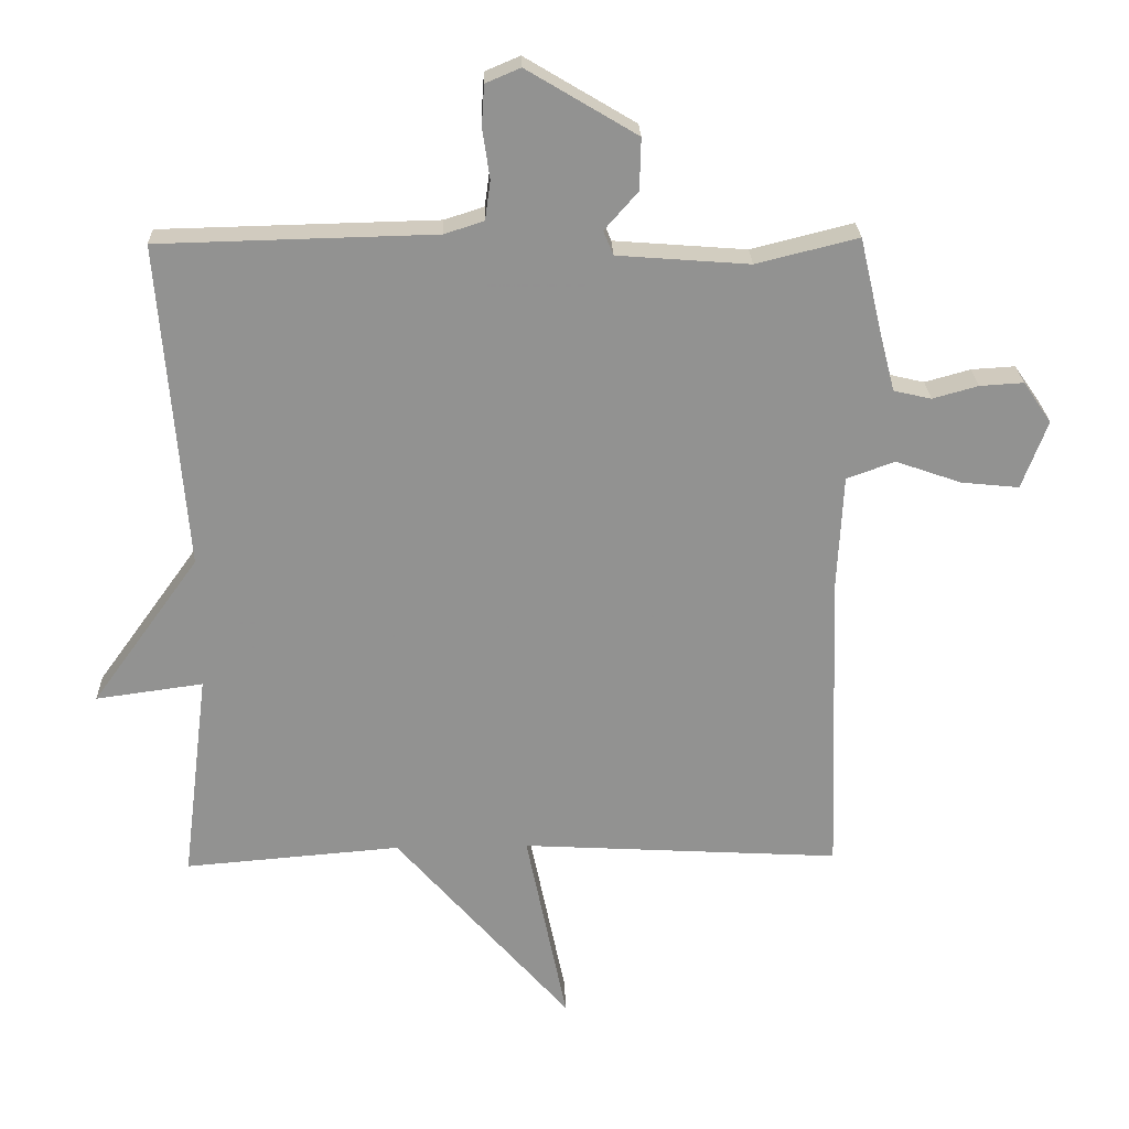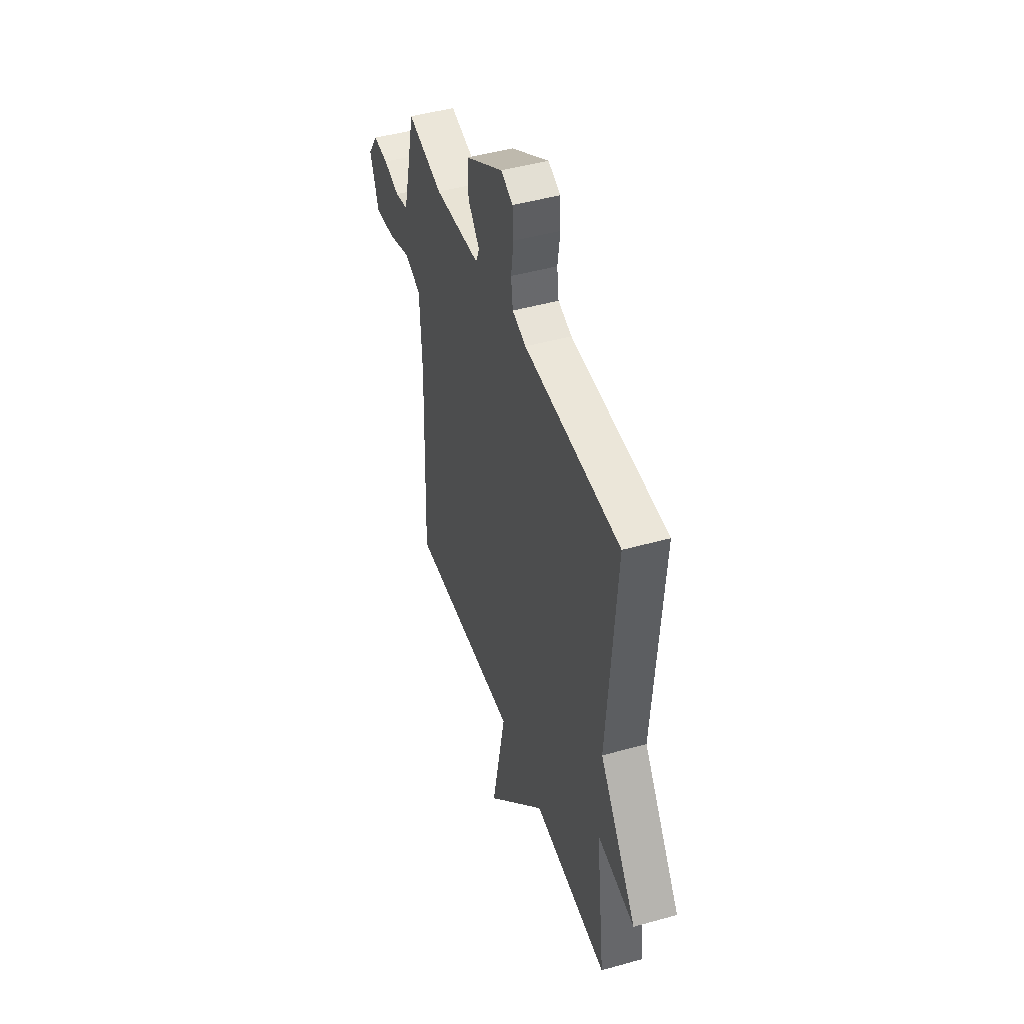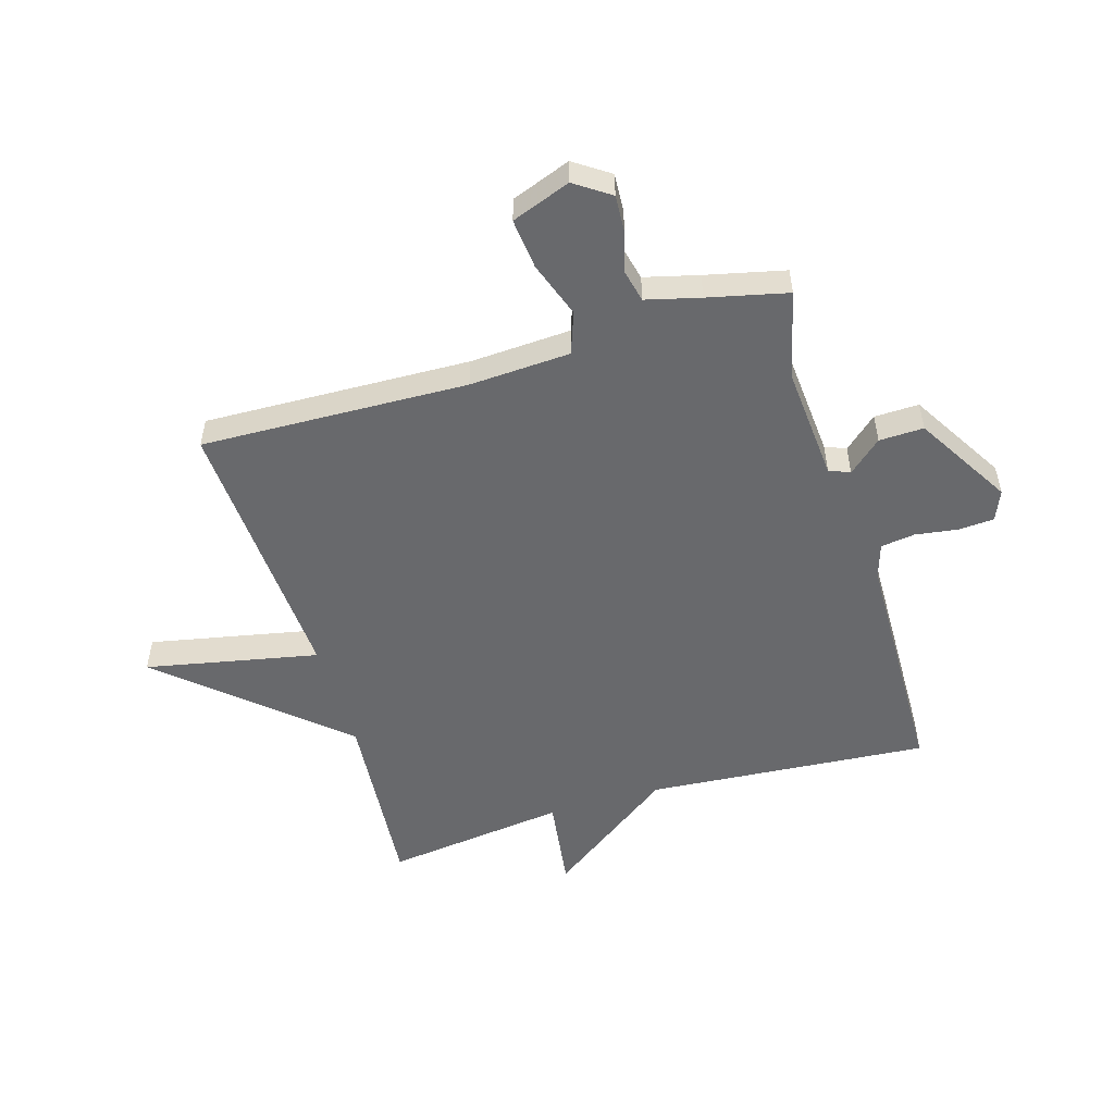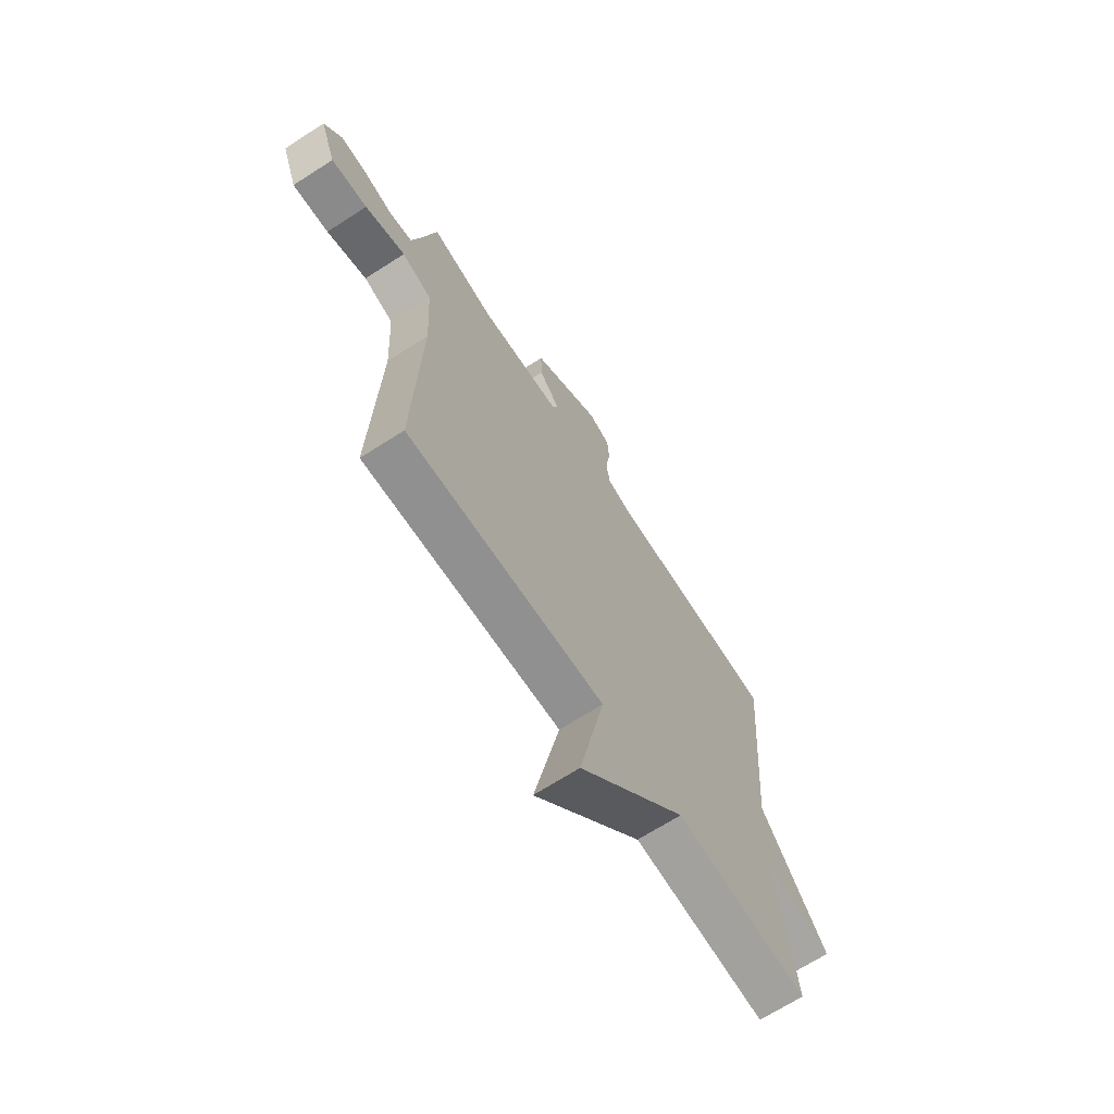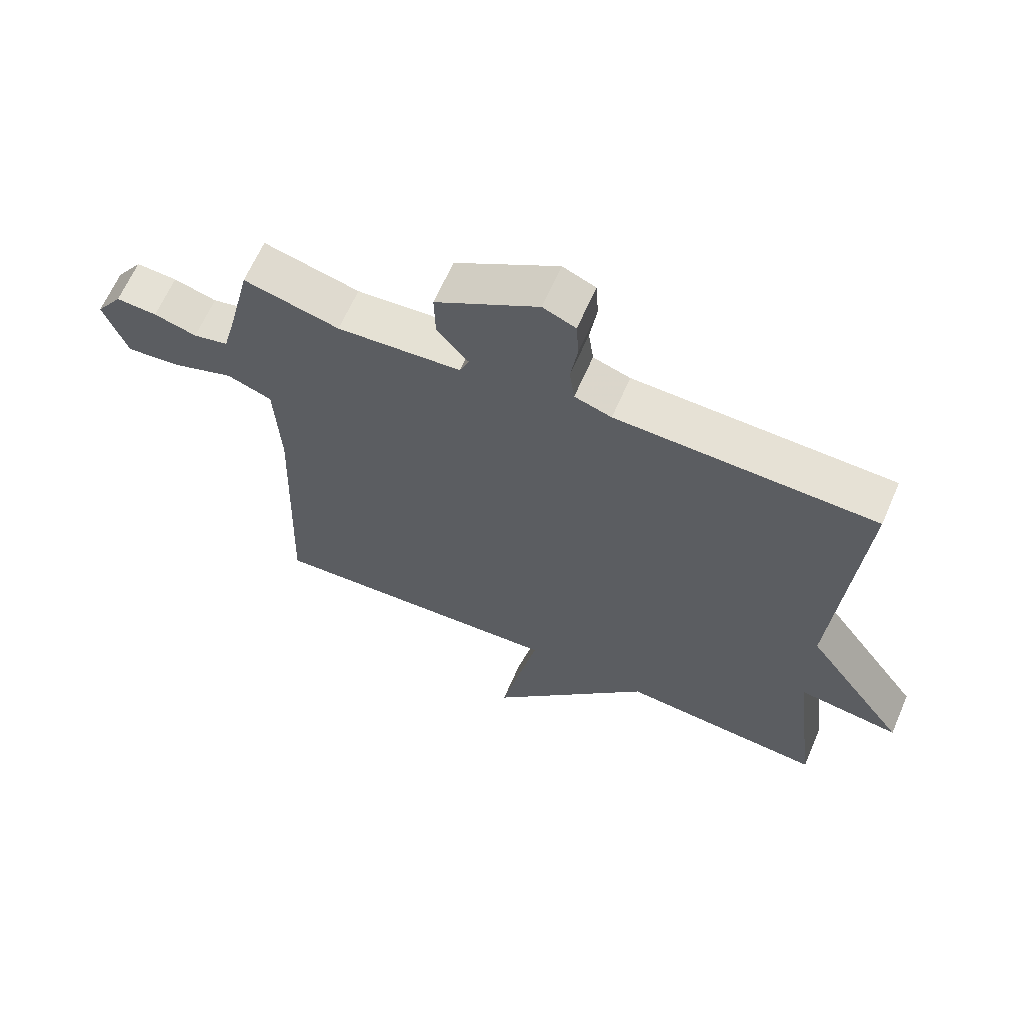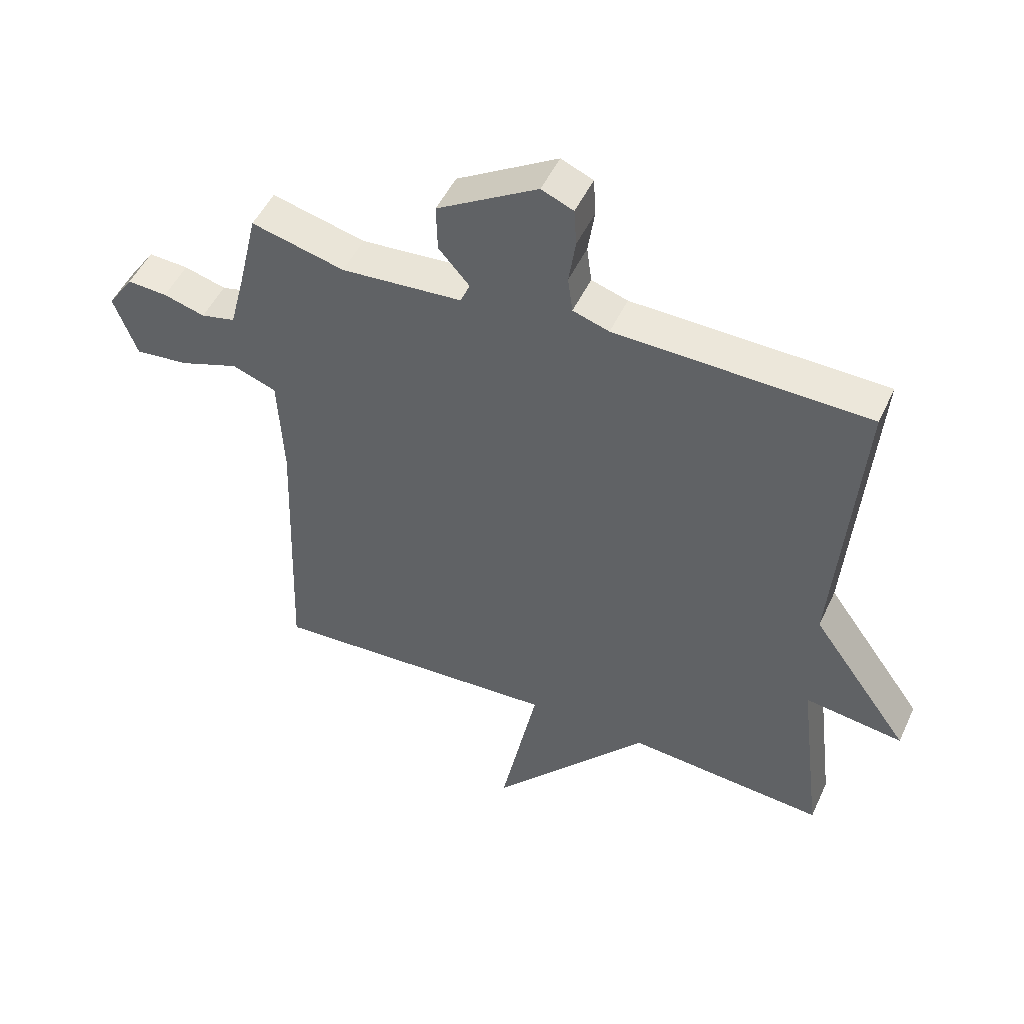
<metadata>
{"format":"obj","ext":"obj","renderer":"f3d","projection":"perspective","resolution":1024,"background":"white","views":[{"elev":24.0,"azim":178.2,"up":"+Z"},{"elev":46.0,"azim":72.1,"up":"+Z"},{"elev":-52.8,"azim":-73.2,"up":"+Y"},{"elev":-68.3,"azim":-57.2,"up":"+Z"},{"elev":64.4,"azim":23.5,"up":"+Z"},{"elev":49.5,"azim":24.2,"up":"+Z"}]}
</metadata>
<code>
v -0.5 0.07 0.5
v -0.348 0.07 0.462
v -0.151 0.07 0.477
v -0.136 0.07 0.513
v -0.186 0.07 0.57
v -0.188 0.07 0.647
v -0.024 0.07 0.745
v 0.028 0.07 0.723
v 0.032 0.07 0.662
v 0.021 0.07 0.588
v 0.029 0.07 0.529
v 0.088 0.07 0.51
v 0.5 0.07 0.5
v 0.461 0.07 0.014
v 0.621 0.07 -0.208
v 0.461 0.07 -0.186
v 0.5 0.07 -0.5
v 0.177 0.07 -0.473
v -0.084 0.07 -0.771
v -0.023 0.07 -0.473
v -0.5 0.07 -0.5
v -0.484 0.07 -0.04
v -0.493 0.07 0.134
v -0.565 0.07 0.16
v -0.662 0.07 0.126
v -0.749 0.07 0.117
v -0.787 0.07 0.219
v -0.745 0.07 0.28
v -0.68 0.07 0.276
v -0.612 0.07 0.257
v -0.556 0.07 0.27
v -0.532 0.07 0.363
v -0.5 0 0.5
v -0.348 0 0.462
v -0.151 0 0.477
v -0.136 0 0.513
v -0.186 0 0.57
v -0.188 0 0.647
v -0.024 0 0.745
v 0.028 0 0.723
v 0.032 0 0.662
v 0.021 0 0.588
v 0.029 0 0.529
v 0.088 0 0.51
v 0.5 0 0.5
v 0.461 0 0.014
v 0.621 0 -0.208
v 0.461 0 -0.186
v 0.5 0 -0.5
v 0.177 0 -0.473
v -0.084 0 -0.771
v -0.023 0 -0.473
v -0.5 0 -0.5
v -0.484 0 -0.04
v -0.493 0 0.134
v -0.565 0 0.16
v -0.662 0 0.126
v -0.749 0 0.117
v -0.787 0 0.219
v -0.745 0 0.28
v -0.68 0 0.276
v -0.612 0 0.257
v -0.556 0 0.27
v -0.532 0 0.363
f 28 29 30
f 27 28 30
f 26 27 30
f 25 26 30
f 24 25 30
f 23 24 30 31
f 20 21 22
f 20 22 23
f 18 19 20
f 23 31 32
f 20 23 32
f 18 20 32
f 14 15 16
f 12 13 14
f 11 12 14 16
f 8 9 10
f 7 8 10
f 6 7 10
f 5 6 10
f 4 5 10
f 3 4 10 11
f 32 1 2
f 18 32 2
f 17 18 2
f 16 17 2
f 16 2 3
f 3 11 16
f 62 61 60
f 62 60 59
f 62 59 58
f 62 58 57
f 62 57 56
f 63 62 56 55
f 54 53 52
f 55 54 52
f 52 51 50
f 64 63 55
f 64 55 52
f 64 52 50
f 48 47 46
f 46 45 44
f 48 46 44 43
f 42 41 40
f 42 40 39
f 42 39 38
f 42 38 37
f 42 37 36
f 43 42 36 35
f 34 33 64
f 34 64 50
f 34 50 49
f 34 49 48
f 35 34 48
f 48 43 35
f 1 33 34 2
f 2 34 35 3
f 3 35 36 4
f 4 36 37 5
f 5 37 38 6
f 6 38 39 7
f 7 39 40 8
f 8 40 41 9
f 9 41 42 10
f 10 42 43 11
f 11 43 44 12
f 12 44 45 13
f 13 45 46 14
f 14 46 47 15
f 15 47 48 16
f 16 48 49 17
f 17 49 50 18
f 18 50 51 19
f 19 51 52 20
f 20 52 53 21
f 21 53 54 22
f 22 54 55 23
f 23 55 56 24
f 24 56 57 25
f 25 57 58 26
f 26 58 59 27
f 27 59 60 28
f 28 60 61 29
f 29 61 62 30
f 30 62 63 31
f 31 63 64 32
f 32 64 33 1

</code>
